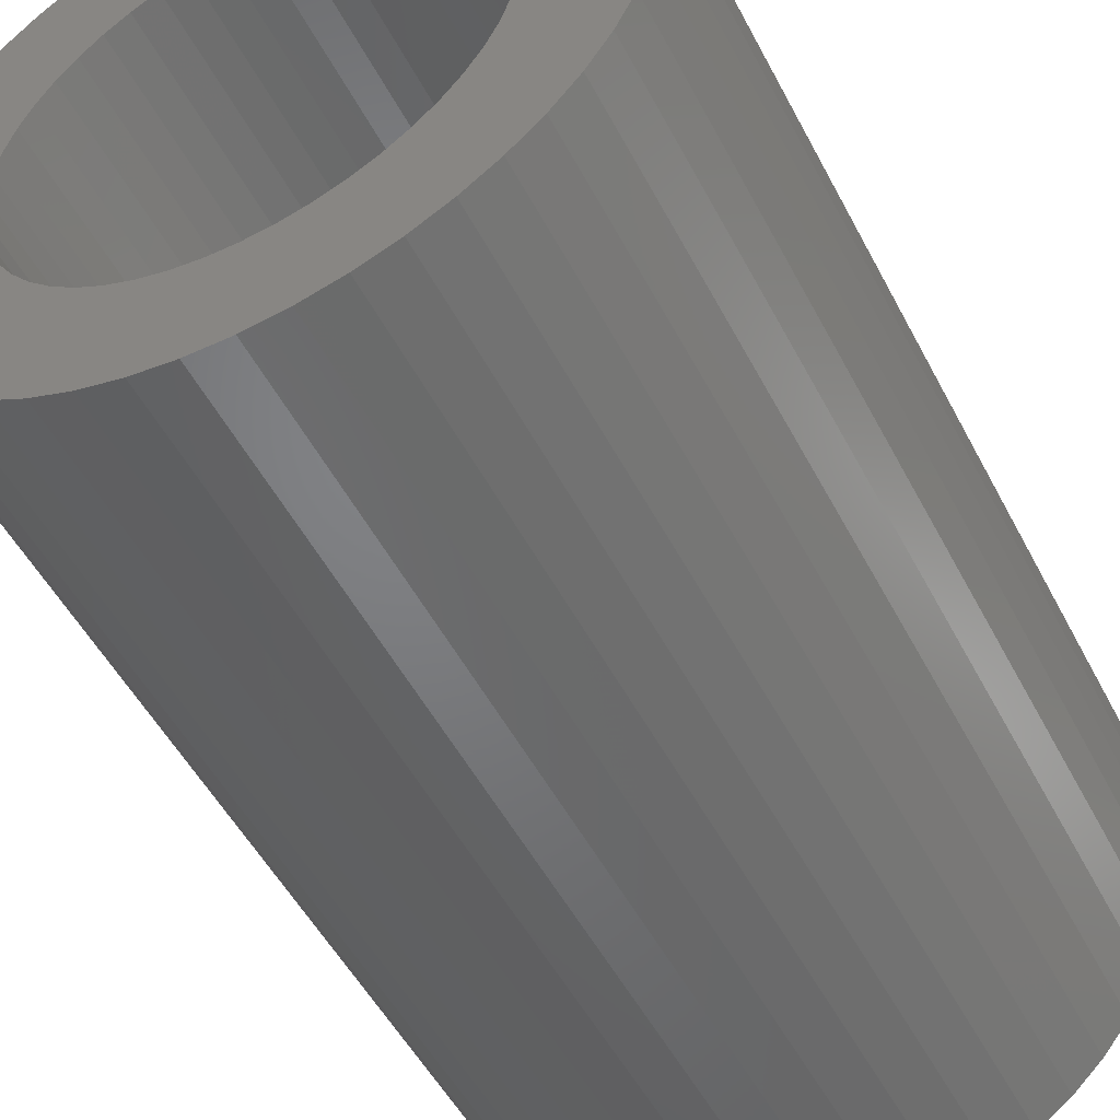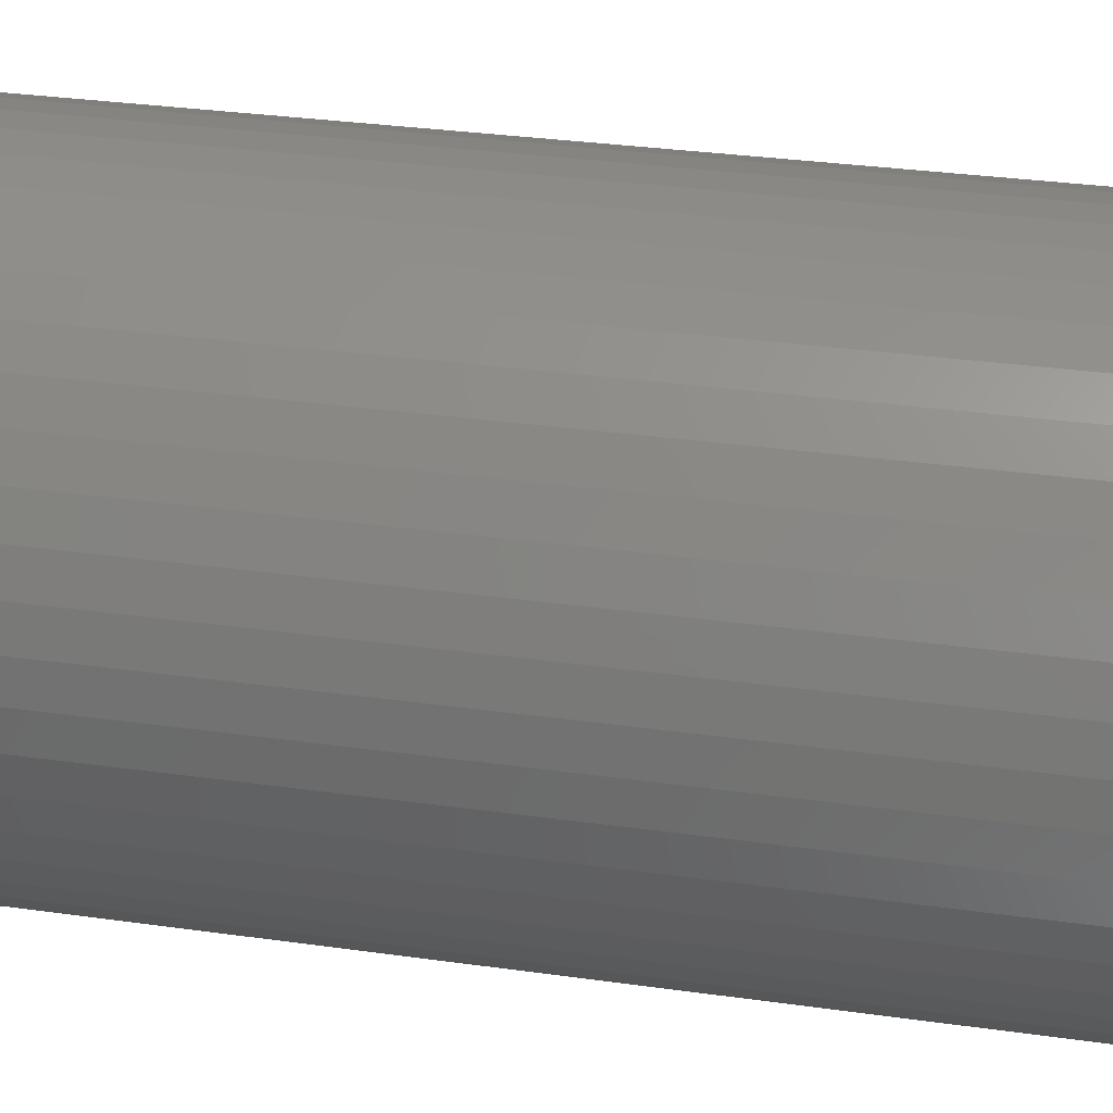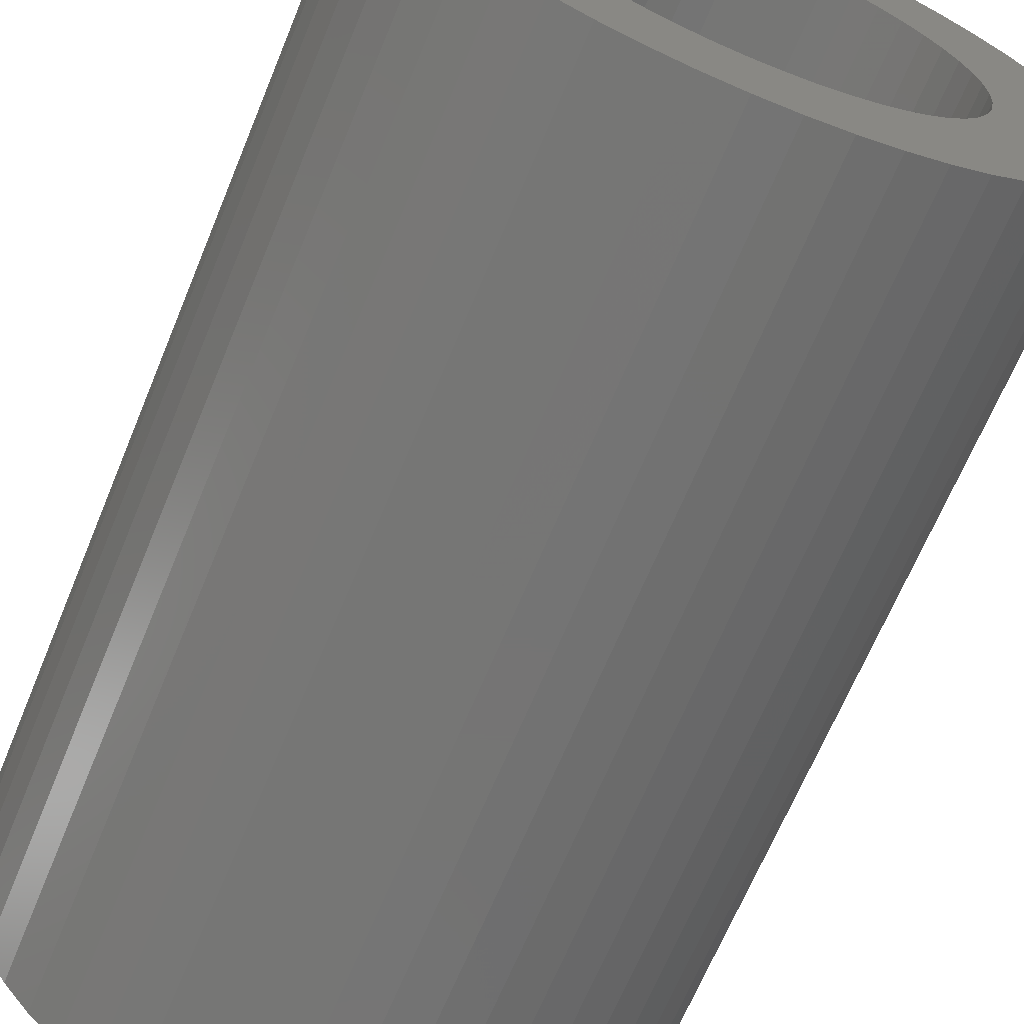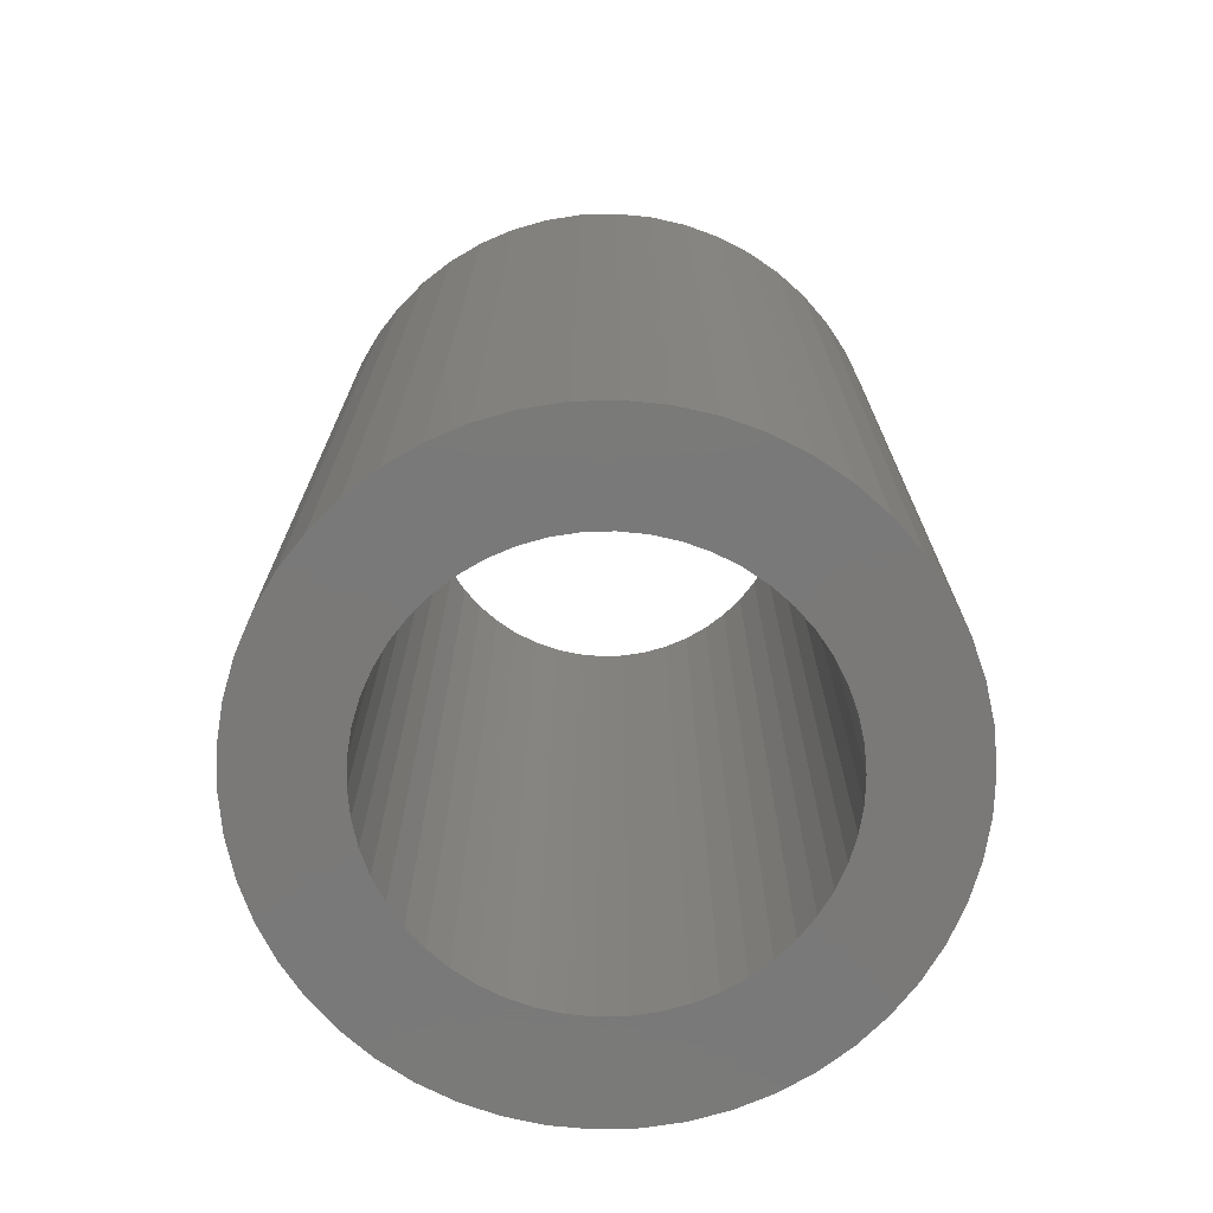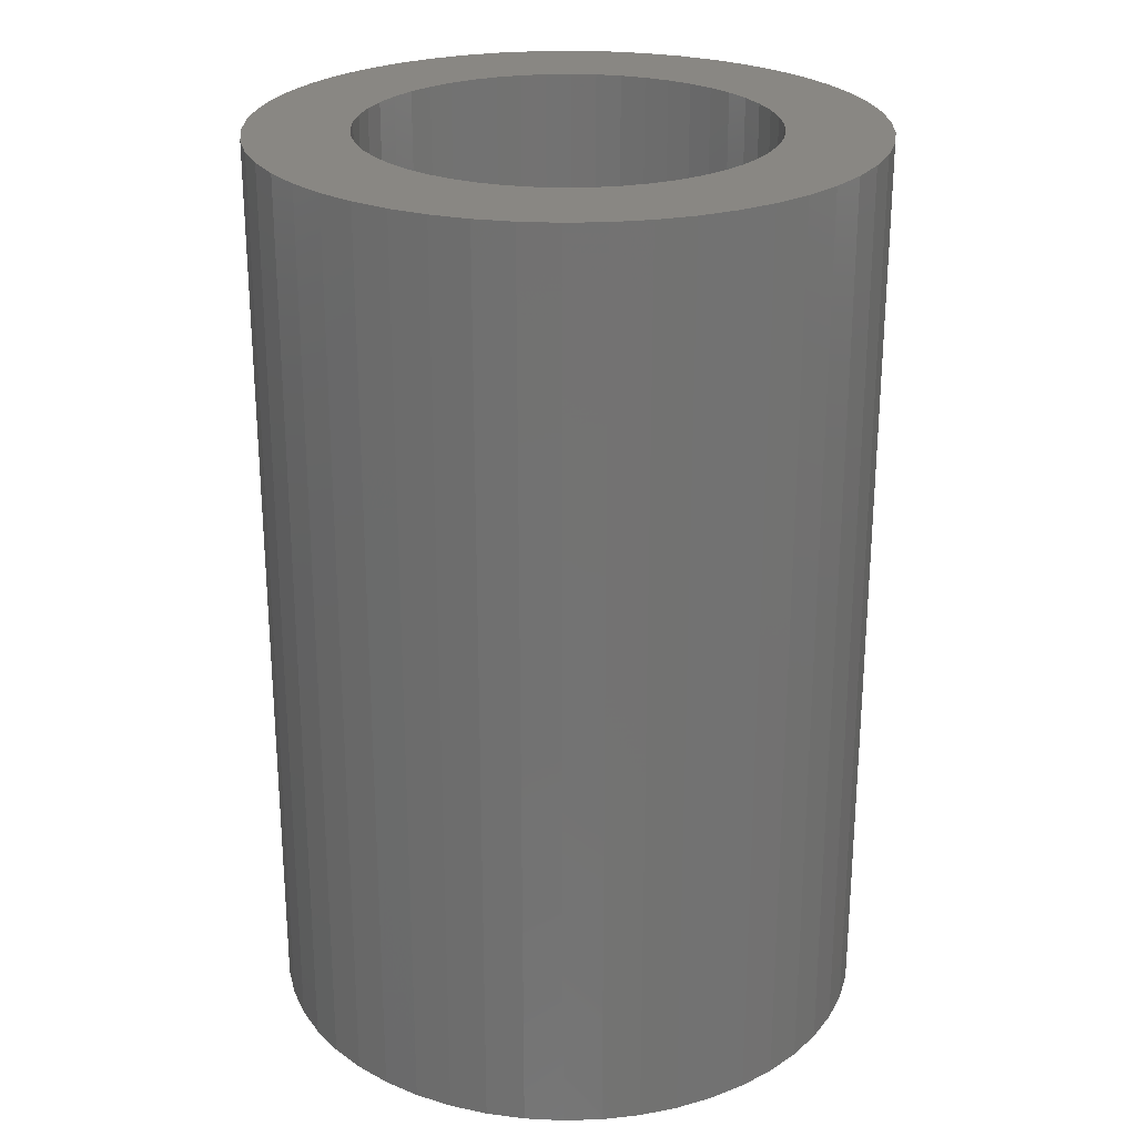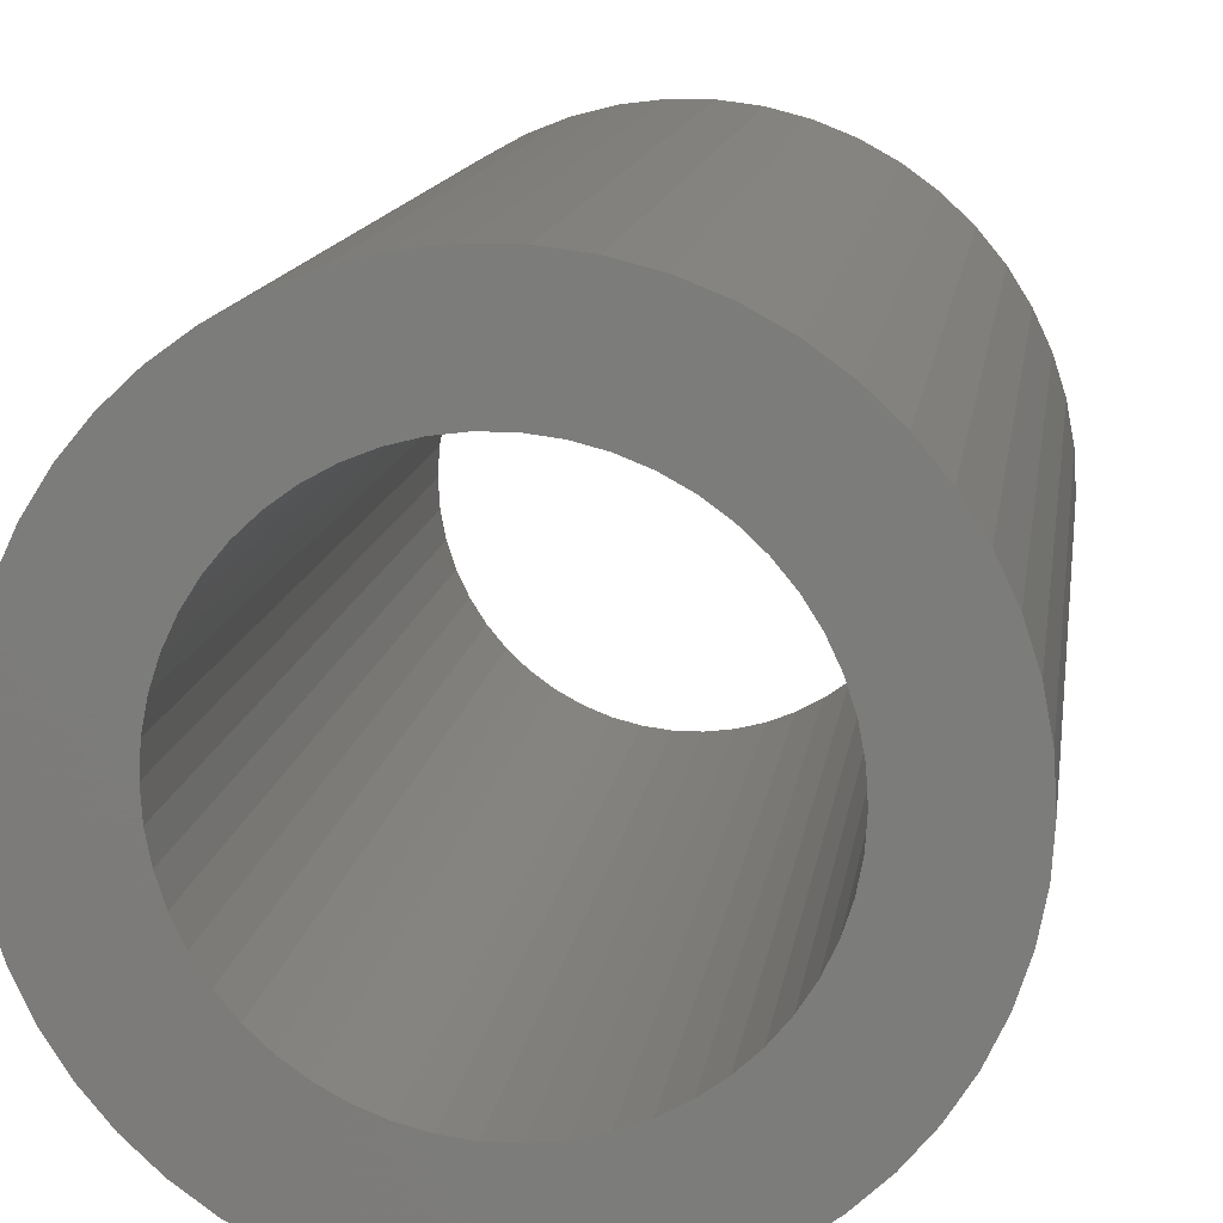
<metadata>
{"format":"stl","ext":"stl","renderer":"f3d","projection":"perspective","resolution":1024,"background":"white","views":[{"elev":-50.9,"azim":26.8,"up":"+Y"},{"elev":34.0,"azim":-79.4,"up":"+Y"},{"elev":-66.6,"azim":157.6,"up":"+Y"},{"elev":-72.6,"azim":37.6,"up":"+Z"},{"elev":25.3,"azim":98.1,"up":"+Z"},{"elev":12.9,"azim":7.8,"up":"+Y"}]}
</metadata>
<code>
# stl→obj: 200 verts, 400 faces
v 15 0 22.5
v 14.88 1.88 -22.5
v 14.88 1.88 22.5
v 15 0 -22.5
v -15 0 -22.5
v -14.88 1.88 22.5
v -14.88 1.88 -22.5
v -15 0 22.5
v 0.9419 14.97 -22.5
v -0.9419 14.97 22.5
v 0.9419 14.97 22.5
v -0.9419 14.97 -22.5
v -0.9419 -14.97 -22.5
v 0.9419 -14.97 22.5
v -0.9419 -14.97 22.5
v 0.9419 -14.97 -22.5
v 10.93 10.27 -22.5
v 9.561 11.56 22.5
v 10.93 10.27 22.5
v 9.561 11.56 -22.5
v -9.561 11.56 -22.5
v -10.93 10.27 22.5
v -9.561 11.56 22.5
v -10.93 10.27 -22.5
v -4.635 14.27 -22.5
v -6.387 13.57 22.5
v -4.635 14.27 22.5
v -6.387 13.57 -22.5
v 13.95 -5.522 22.5
v 14.53 -3.73 -22.5
v 14.53 -3.73 22.5
v 13.95 -5.522 -22.5
v 13.95 5.522 22.5
v 13.14 7.226 -22.5
v 13.14 7.226 22.5
v 13.95 5.522 -22.5
v 12.14 8.817 -22.5
v 12.14 8.817 22.5
v 6.387 13.57 -22.5
v 4.635 14.27 22.5
v 6.387 13.57 22.5
v 4.635 14.27 -22.5
v 8.037 12.66 -22.5
v 8.037 12.66 22.5
v -13.95 5.522 -22.5
v -13.14 7.226 22.5
v -13.14 7.226 -22.5
v -13.95 5.522 22.5
v -14.53 3.73 -22.5
v -14.53 3.73 22.5
v -2.811 14.73 -22.5
v -2.811 14.73 22.5
v 2.811 -14.73 22.5
v 2.811 -14.73 -22.5
v 14.53 3.73 22.5
v 14.53 3.73 -22.5
v 2.811 14.73 22.5
v 2.811 14.73 -22.5
v -12.14 8.817 22.5
v -12.14 8.817 -22.5
v 10 0 22.5
v 9.921 1.253 22.5
v 14.88 -1.88 22.5
v 9.686 2.487 22.5
v 9.921 -1.253 22.5
v 9.298 3.681 22.5
v 8.763 4.818 22.5
v 9.686 -2.487 22.5
v 8.09 5.878 22.5
v 9.298 -3.681 22.5
v 7.29 6.845 22.5
v 6.374 7.705 22.5
v 5.358 8.443 22.5
v 4.258 9.048 22.5
v 3.09 9.511 22.5
v 1.874 9.823 22.5
v 0.6279 9.98 22.5
v -0.6279 9.98 22.5
v -1.874 9.823 22.5
v -3.09 9.511 22.5
v -4.258 9.048 22.5
v -5.358 8.443 22.5
v -8.037 12.66 22.5
v -6.374 7.705 22.5
v -7.29 6.845 22.5
v -8.09 5.878 22.5
v -8.763 4.818 22.5
v -9.298 3.681 22.5
v 13.14 -7.226 22.5
v 8.763 -4.818 22.5
v 12.14 -8.817 22.5
v 8.09 -5.878 22.5
v 10.93 -10.27 22.5
v 7.29 -6.845 22.5
v 9.561 -11.56 22.5
v 6.374 -7.705 22.5
v 8.037 -12.66 22.5
v 5.358 -8.443 22.5
v 6.387 -13.57 22.5
v 4.258 -9.048 22.5
v 4.635 -14.27 22.5
v 3.09 -9.511 22.5
v 1.874 -9.823 22.5
v 0.6279 -9.98 22.5
v -0.6279 -9.98 22.5
v -1.874 -9.823 22.5
v -2.811 -14.73 22.5
v -3.09 -9.511 22.5
v -4.635 -14.27 22.5
v -4.258 -9.048 22.5
v -6.387 -13.57 22.5
v -5.358 -8.443 22.5
v -8.037 -12.66 22.5
v -6.374 -7.705 22.5
v -9.561 -11.56 22.5
v -7.29 -6.845 22.5
v -10.93 -10.27 22.5
v -8.09 -5.878 22.5
v -12.14 -8.817 22.5
v -8.763 -4.818 22.5
v -13.14 -7.226 22.5
v -9.298 -3.681 22.5
v -13.95 -5.522 22.5
v -9.686 -2.487 22.5
v -14.53 -3.73 22.5
v -9.921 -1.253 22.5
v -14.88 -1.88 22.5
v -10 0 22.5
v -9.686 2.487 22.5
v -9.921 1.253 22.5
v -8.037 12.66 -22.5
v 14.88 -1.88 -22.5
v 12.14 -8.817 -22.5
v 10.93 -10.27 -22.5
v 13.14 -7.226 -22.5
v 10 0 -22.5
v 9.921 -1.253 -22.5
v 9.686 -2.487 -22.5
v 9.921 1.253 -22.5
v 9.298 -3.681 -22.5
v 8.763 -4.818 -22.5
v 9.686 2.487 -22.5
v 8.09 -5.878 -22.5
v 9.298 3.681 -22.5
v 7.29 -6.845 -22.5
v 9.561 -11.56 -22.5
v 6.374 -7.705 -22.5
v 8.037 -12.66 -22.5
v 5.358 -8.443 -22.5
v 6.387 -13.57 -22.5
v 4.258 -9.048 -22.5
v 4.635 -14.27 -22.5
v 3.09 -9.511 -22.5
v 1.874 -9.823 -22.5
v 0.6279 -9.98 -22.5
v -0.6279 -9.98 -22.5
v -1.874 -9.823 -22.5
v -2.811 -14.73 -22.5
v -3.09 -9.511 -22.5
v -4.635 -14.27 -22.5
v -4.258 -9.048 -22.5
v -6.387 -13.57 -22.5
v -5.358 -8.443 -22.5
v -8.037 -12.66 -22.5
v -6.374 -7.705 -22.5
v -9.561 -11.56 -22.5
v -7.29 -6.845 -22.5
v -10.93 -10.27 -22.5
v -8.09 -5.878 -22.5
v -12.14 -8.817 -22.5
v -8.763 -4.818 -22.5
v -13.14 -7.226 -22.5
v -9.298 -3.681 -22.5
v -13.95 -5.522 -22.5
v 8.763 4.818 -22.5
v 8.09 5.878 -22.5
v 7.29 6.845 -22.5
v 6.374 7.705 -22.5
v 5.358 8.443 -22.5
v 4.258 9.048 -22.5
v 3.09 9.511 -22.5
v 1.874 9.823 -22.5
v 0.6279 9.98 -22.5
v -0.6279 9.98 -22.5
v -1.874 9.823 -22.5
v -3.09 9.511 -22.5
v -4.258 9.048 -22.5
v -5.358 8.443 -22.5
v -6.374 7.705 -22.5
v -7.29 6.845 -22.5
v -8.09 5.878 -22.5
v -8.763 4.818 -22.5
v -9.298 3.681 -22.5
v -9.686 2.487 -22.5
v -9.921 1.253 -22.5
v -10 0 -22.5
v -9.686 -2.487 -22.5
v -14.53 -3.73 -22.5
v -9.921 -1.253 -22.5
v -14.88 -1.88 -22.5
f 1 2 3
f 2 1 4
f 5 6 7
f 6 5 8
f 9 10 11
f 10 9 12
f 13 14 15
f 14 13 16
f 17 18 19
f 18 17 20
f 21 22 23
f 22 21 24
f 25 26 27
f 26 25 28
f 29 30 31
f 30 29 32
f 33 34 35
f 34 33 36
f 35 37 38
f 37 35 34
f 39 40 41
f 40 39 42
f 43 41 44
f 41 43 39
f 45 46 47
f 46 45 48
f 49 48 45
f 48 49 50
f 51 27 52
f 27 51 25
f 16 53 14
f 53 16 54
f 55 36 33
f 36 55 56
f 3 56 55
f 56 3 2
f 38 17 19
f 17 38 37
f 42 57 40
f 57 42 58
f 58 11 57
f 11 58 9
f 20 44 18
f 44 20 43
f 47 59 60
f 59 47 46
f 60 22 24
f 22 60 59
f 7 50 49
f 50 7 6
f 61 1 3
f 62 3 55
f 1 61 63
f 64 55 33
f 65 63 61
f 66 33 35
f 63 65 31
f 67 35 38
f 68 31 65
f 69 38 19
f 31 68 29
f 70 29 68
f 3 62 61
f 55 64 62
f 71 19 18
f 33 66 64
f 35 67 66
f 38 69 67
f 72 18 44
f 19 71 69
f 73 44 41
f 18 72 71
f 44 73 72
f 74 41 40
f 41 74 73
f 40 75 74
f 57 75 40
f 57 76 75
f 11 76 57
f 11 77 76
f 11 78 77
f 10 78 11
f 10 79 78
f 52 79 10
f 52 80 79
f 27 80 52
f 80 27 81
f 26 81 27
f 81 26 82
f 83 82 26
f 82 83 84
f 23 84 83
f 84 23 85
f 22 85 23
f 85 22 86
f 59 86 22
f 86 59 87
f 46 87 59
f 87 46 88
f 48 88 46
f 29 70 89
f 90 89 70
f 89 90 91
f 92 91 90
f 91 92 93
f 94 93 92
f 93 94 95
f 96 95 94
f 95 96 97
f 98 97 96
f 97 98 99
f 100 99 98
f 99 100 101
f 102 101 100
f 102 53 101
f 103 53 102
f 103 14 53
f 104 14 103
f 105 14 104
f 105 15 14
f 106 15 105
f 106 107 15
f 108 107 106
f 109 108 110
f 108 109 107
f 111 110 112
f 113 112 114
f 110 111 109
f 115 114 116
f 112 113 111
f 117 116 118
f 119 118 120
f 121 120 122
f 114 115 113
f 123 122 124
f 125 124 126
f 127 126 128
f 88 48 129
f 116 117 115
f 50 129 48
f 118 119 117
f 129 50 130
f 120 121 119
f 6 130 50
f 122 123 121
f 130 6 128
f 124 125 123
f 8 128 6
f 126 127 125
f 128 8 127
f 28 83 26
f 83 28 131
f 131 23 83
f 23 131 21
f 12 52 10
f 52 12 51
f 63 4 1
f 4 63 132
f 93 133 91
f 133 93 134
f 89 32 29
f 32 89 135
f 31 132 63
f 132 31 30
f 136 4 132
f 137 132 30
f 4 136 2
f 138 30 32
f 139 2 136
f 140 32 135
f 2 139 56
f 141 135 133
f 142 56 139
f 143 133 134
f 56 142 36
f 144 36 142
f 132 137 136
f 30 138 137
f 145 134 146
f 32 140 138
f 135 141 140
f 133 143 141
f 147 146 148
f 134 145 143
f 149 148 150
f 146 147 145
f 148 149 147
f 151 150 152
f 150 151 149
f 152 153 151
f 54 153 152
f 54 154 153
f 16 154 54
f 16 155 154
f 16 156 155
f 13 156 16
f 13 157 156
f 158 157 13
f 158 159 157
f 160 159 158
f 159 160 161
f 162 161 160
f 161 162 163
f 164 163 162
f 163 164 165
f 166 165 164
f 165 166 167
f 168 167 166
f 167 168 169
f 170 169 168
f 169 170 171
f 172 171 170
f 171 172 173
f 174 173 172
f 36 144 34
f 175 34 144
f 34 175 37
f 176 37 175
f 37 176 17
f 177 17 176
f 17 177 20
f 178 20 177
f 20 178 43
f 179 43 178
f 43 179 39
f 180 39 179
f 39 180 42
f 181 42 180
f 181 58 42
f 182 58 181
f 182 9 58
f 183 9 182
f 184 9 183
f 184 12 9
f 185 12 184
f 185 51 12
f 186 51 185
f 25 186 187
f 186 25 51
f 28 187 188
f 131 188 189
f 187 28 25
f 21 189 190
f 188 131 28
f 24 190 191
f 60 191 192
f 47 192 193
f 189 21 131
f 45 193 194
f 49 194 195
f 7 195 196
f 173 174 197
f 190 24 21
f 198 197 174
f 191 60 24
f 197 198 199
f 192 47 60
f 200 199 198
f 193 45 47
f 199 200 196
f 194 49 45
f 5 196 200
f 195 7 49
f 196 5 7
f 150 97 99
f 97 150 148
f 146 93 95
f 93 146 134
f 91 135 89
f 135 91 133
f 168 119 170
f 119 168 117
f 170 121 172
f 121 170 119
f 174 125 198
f 125 174 123
f 152 99 101
f 99 152 150
f 54 101 53
f 101 54 152
f 158 15 107
f 15 158 13
f 162 109 111
f 109 162 160
f 160 107 109
f 107 160 158
f 168 115 117
f 115 168 166
f 172 123 174
f 123 172 121
f 198 127 200
f 127 198 125
f 200 8 5
f 8 200 127
f 148 95 97
f 95 148 146
f 164 111 113
f 111 164 162
f 166 113 115
f 113 166 164
f 136 62 139
f 62 136 61
f 128 195 130
f 195 128 196
f 184 77 78
f 77 184 183
f 178 71 72
f 71 178 177
f 190 84 85
f 84 190 189
f 187 80 81
f 80 187 186
f 144 67 175
f 67 144 66
f 175 69 176
f 69 175 67
f 181 74 75
f 74 181 180
f 182 75 76
f 75 182 181
f 179 72 73
f 72 179 178
f 87 191 86
f 191 87 192
f 86 190 85
f 190 86 191
f 129 193 88
f 193 129 194
f 188 81 82
f 81 188 187
f 185 78 79
f 78 185 184
f 137 61 136
f 61 137 65
f 157 108 106
f 108 157 159
f 154 104 103
f 104 154 155
f 142 66 144
f 66 142 64
f 139 64 142
f 64 139 62
f 176 71 177
f 71 176 69
f 183 76 77
f 76 183 182
f 180 73 74
f 73 180 179
f 88 192 87
f 192 88 193
f 130 194 129
f 194 130 195
f 189 82 84
f 82 189 188
f 186 79 80
f 79 186 185
f 140 68 138
f 68 140 70
f 138 65 137
f 65 138 68
f 122 197 124
f 197 122 173
f 151 102 100
f 102 151 153
f 153 103 102
f 103 153 154
f 149 100 98
f 100 149 151
f 145 92 143
f 92 145 94
f 143 90 141
f 90 143 92
f 165 116 114
f 116 165 167
f 116 169 118
f 169 116 167
f 120 173 122
f 173 120 171
f 126 196 128
f 196 126 199
f 145 96 94
f 96 145 147
f 147 98 96
f 98 147 149
f 141 70 140
f 70 141 90
f 155 105 104
f 105 155 156
f 118 171 120
f 171 118 169
f 124 199 126
f 199 124 197
f 156 106 105
f 106 156 157
f 161 112 110
f 112 161 163
f 163 114 112
f 114 163 165
f 159 110 108
f 110 159 161

</code>
